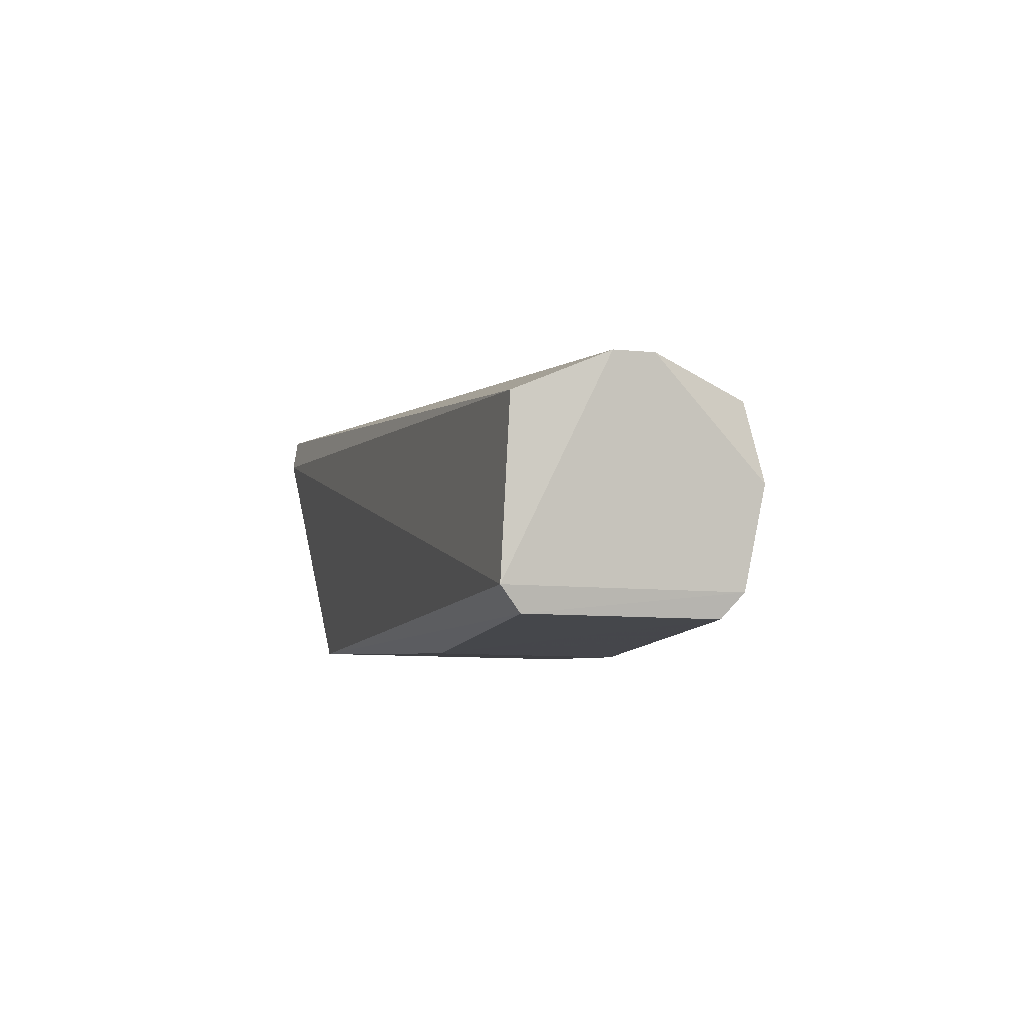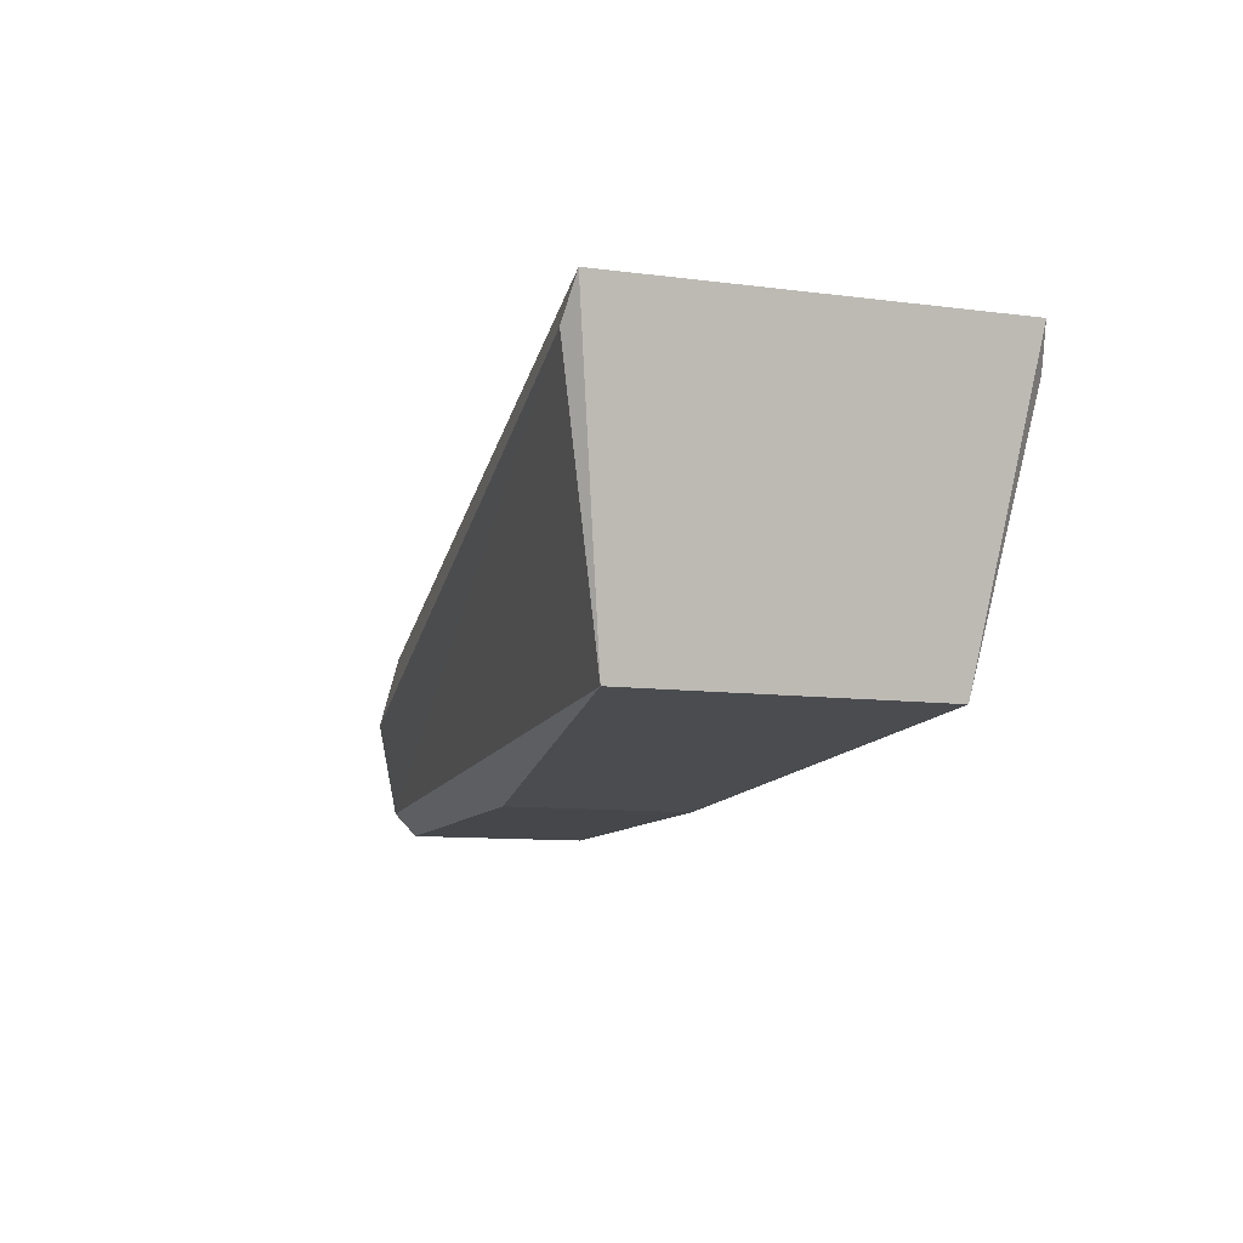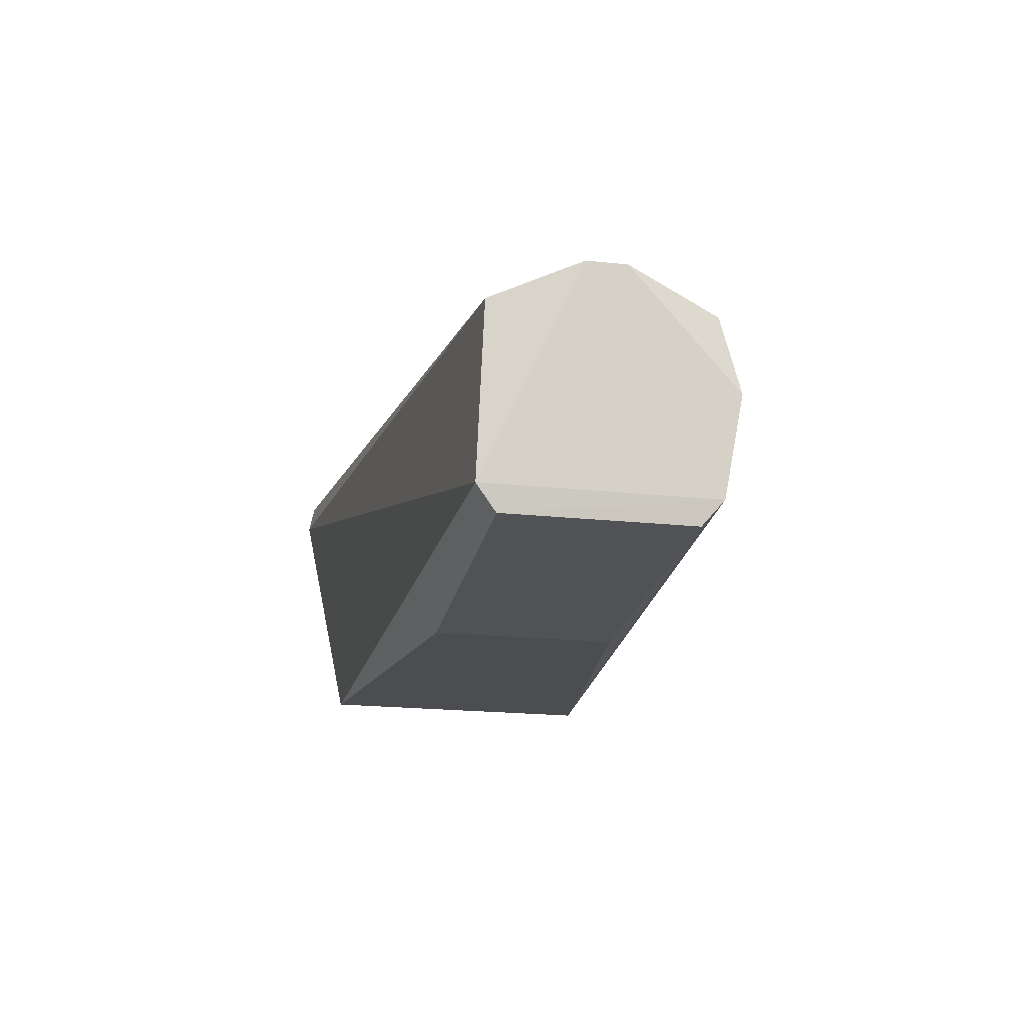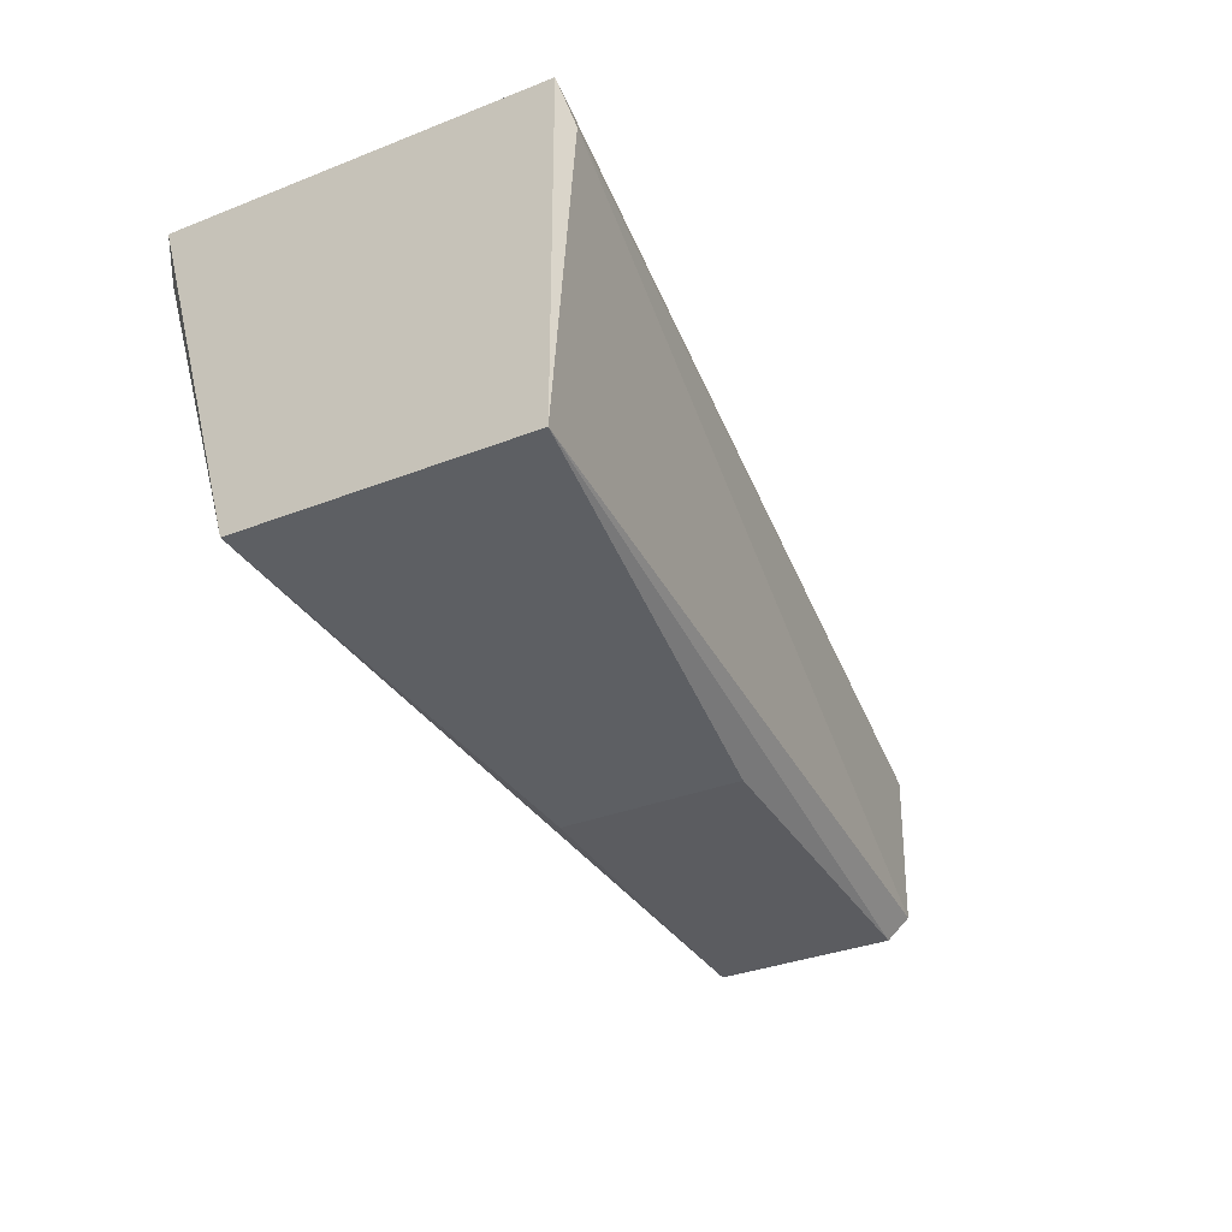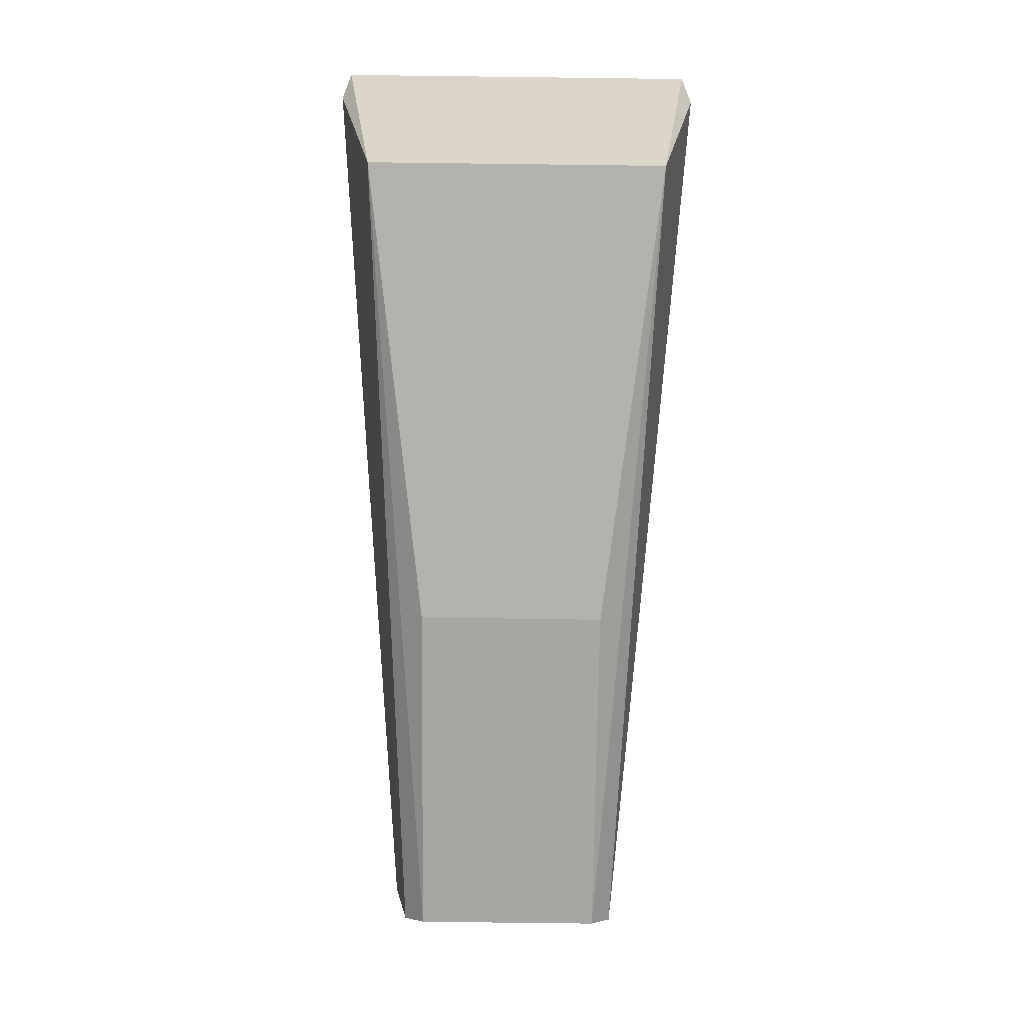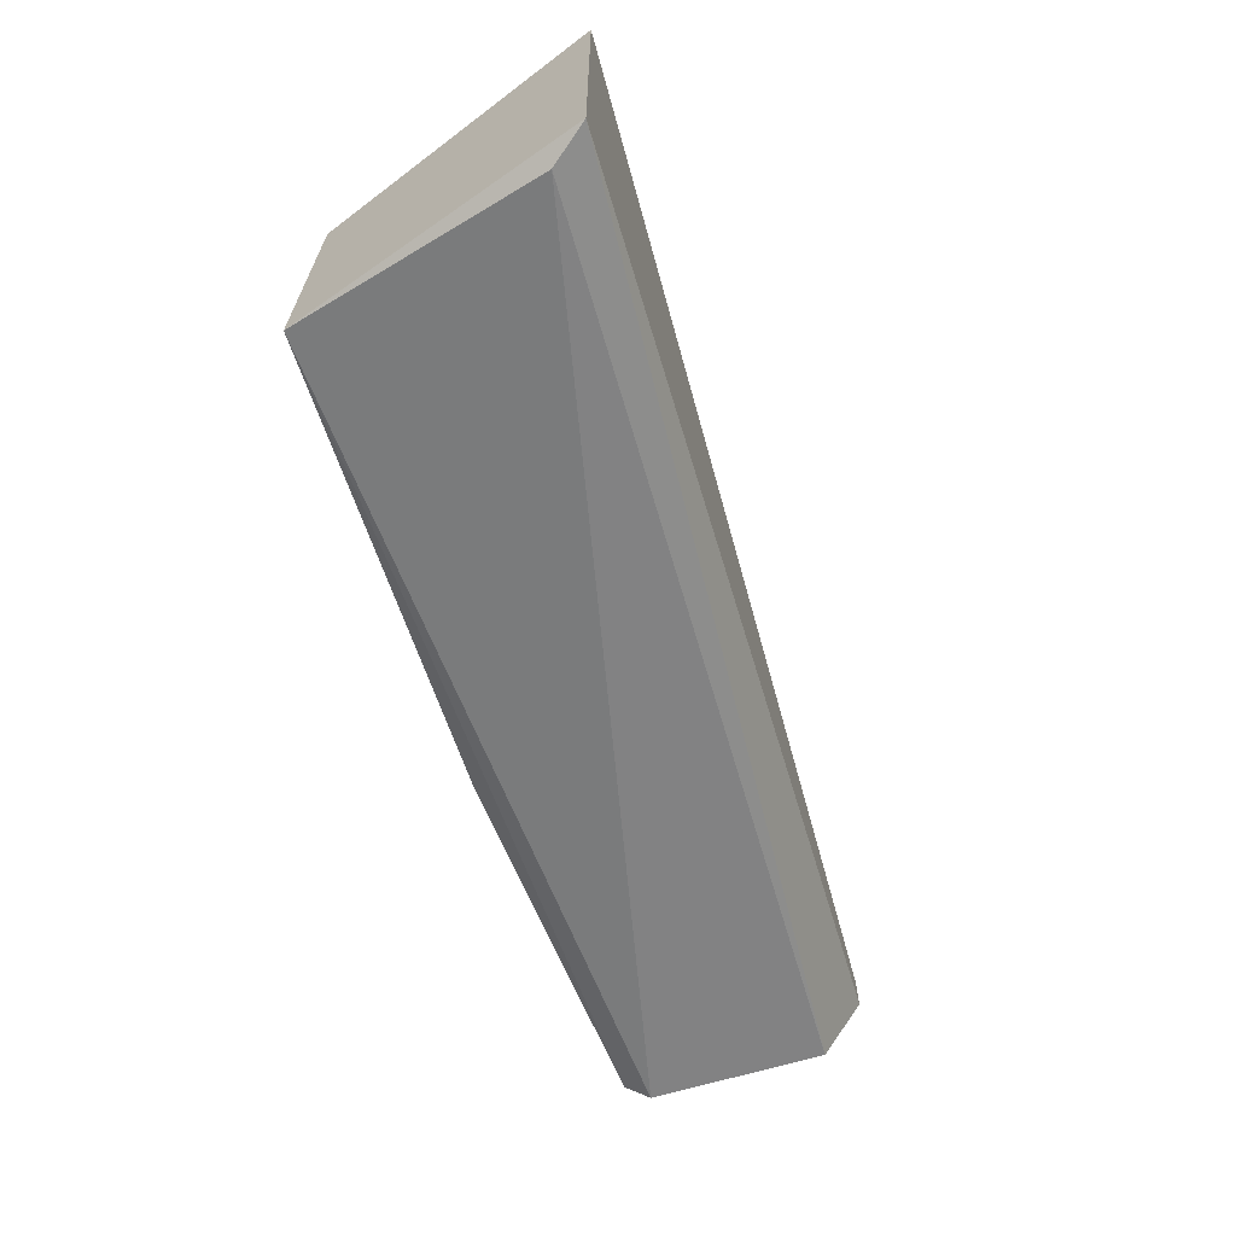
<metadata>
{"format":"obj","ext":"obj","renderer":"f3d","projection":"perspective","resolution":1024,"background":"white","views":[{"elev":-10.3,"azim":76.6,"up":"+Z"},{"elev":-10.1,"azim":-108.5,"up":"+Z"},{"elev":-21.3,"azim":79.4,"up":"+Z"},{"elev":-35.1,"azim":-62.6,"up":"+Z"},{"elev":-73.9,"azim":-90.7,"up":"+Z"},{"elev":-65.6,"azim":-67.4,"up":"+Y"}]}
</metadata>
<code>
v 0.3887 -0.02052 -0.1071
v 0.3849 -0.02132 -0.1394
v 0.3881 0.02447 -0.121
v 0.2147 0.03593 -0.07998
v 0.2147 -0.03563 -0.07992
v 0.228 0.02836 -0.1354
v 0.3923 0.00376 -0.1001
v 0.2192 -0.03708 -0.08715
v 0.3834 0.01766 -0.144
v 0.2191 0.03723 -0.08719
v 0.3886 0.02066 -0.1069
v 0.3923 -0.003701 -0.1001
v 0.3849 0.02155 -0.1394
v 0.2281 -0.02822 -0.1354
v 0.3834 -0.0175 -0.144
v 0.3163 -0.01763 -0.1439
v 0.3163 0.01782 -0.1438
f 8 2 1
f 8 1 5
f 10 6 4
f 10 4 3
f 11 7 3
f 11 3 4
f 11 4 7
f 12 5 1
f 12 1 2
f 12 2 7
f 12 7 4
f 12 4 5
f 13 7 2
f 13 3 7
f 13 9 6
f 13 10 3
f 13 6 10
f 14 2 8
f 14 8 5
f 14 5 4
f 14 4 6
f 15 13 2
f 15 9 13
f 15 2 14
f 16 15 14
f 16 14 6
f 16 9 15
f 17 16 6
f 17 6 9
f 17 9 16

</code>
